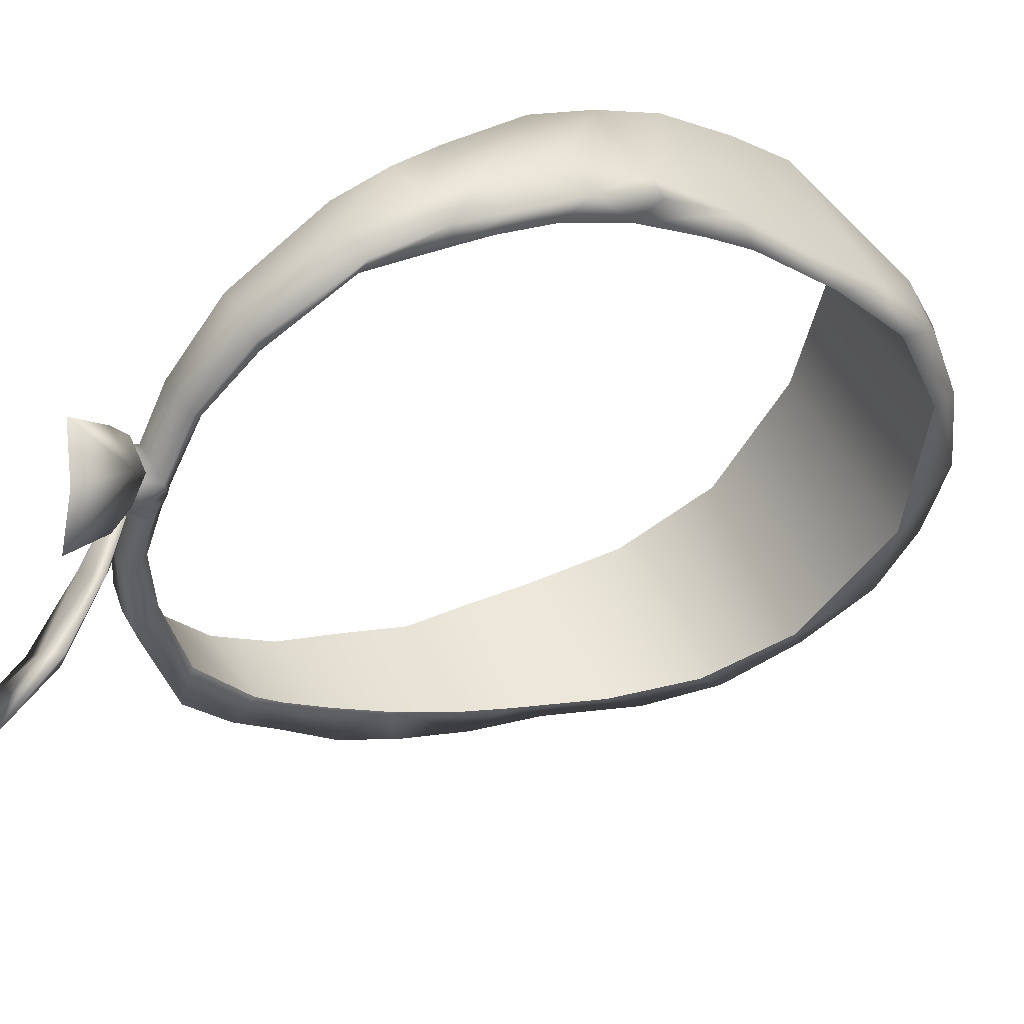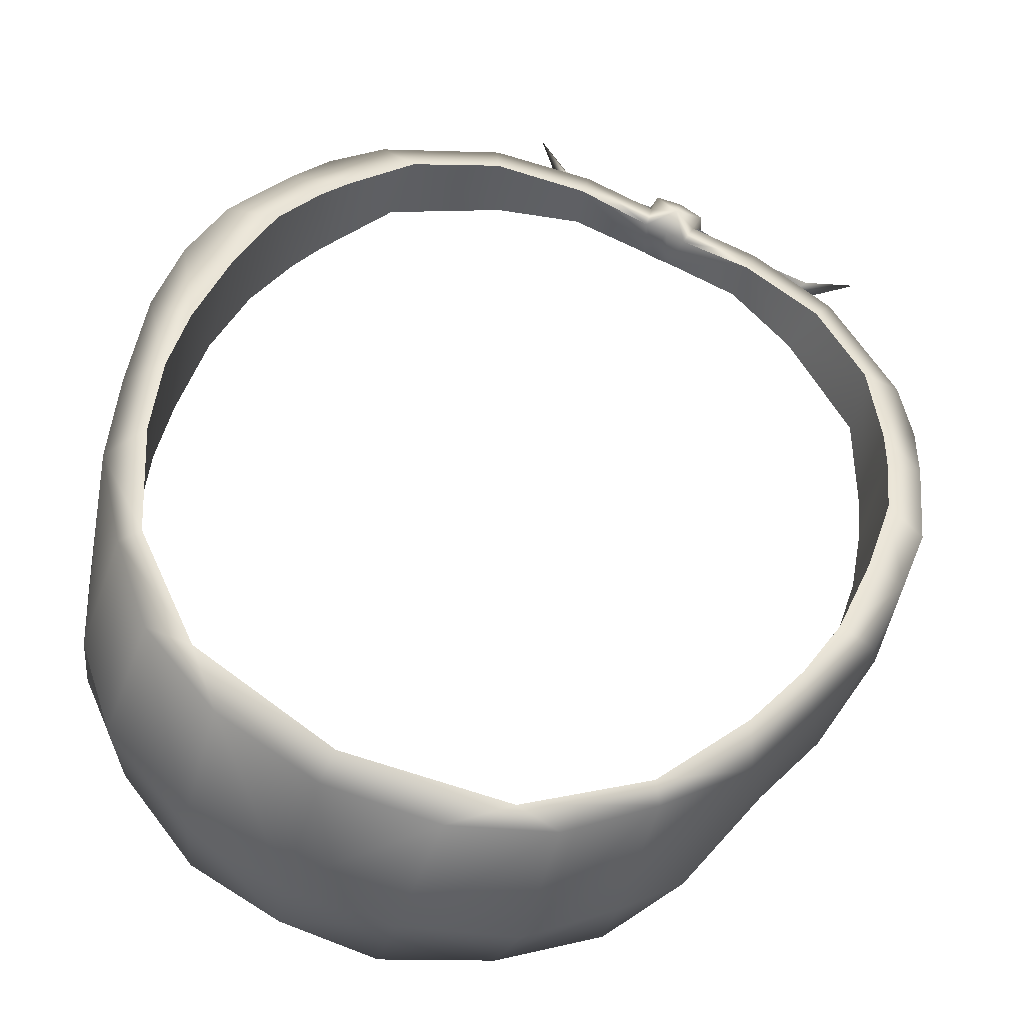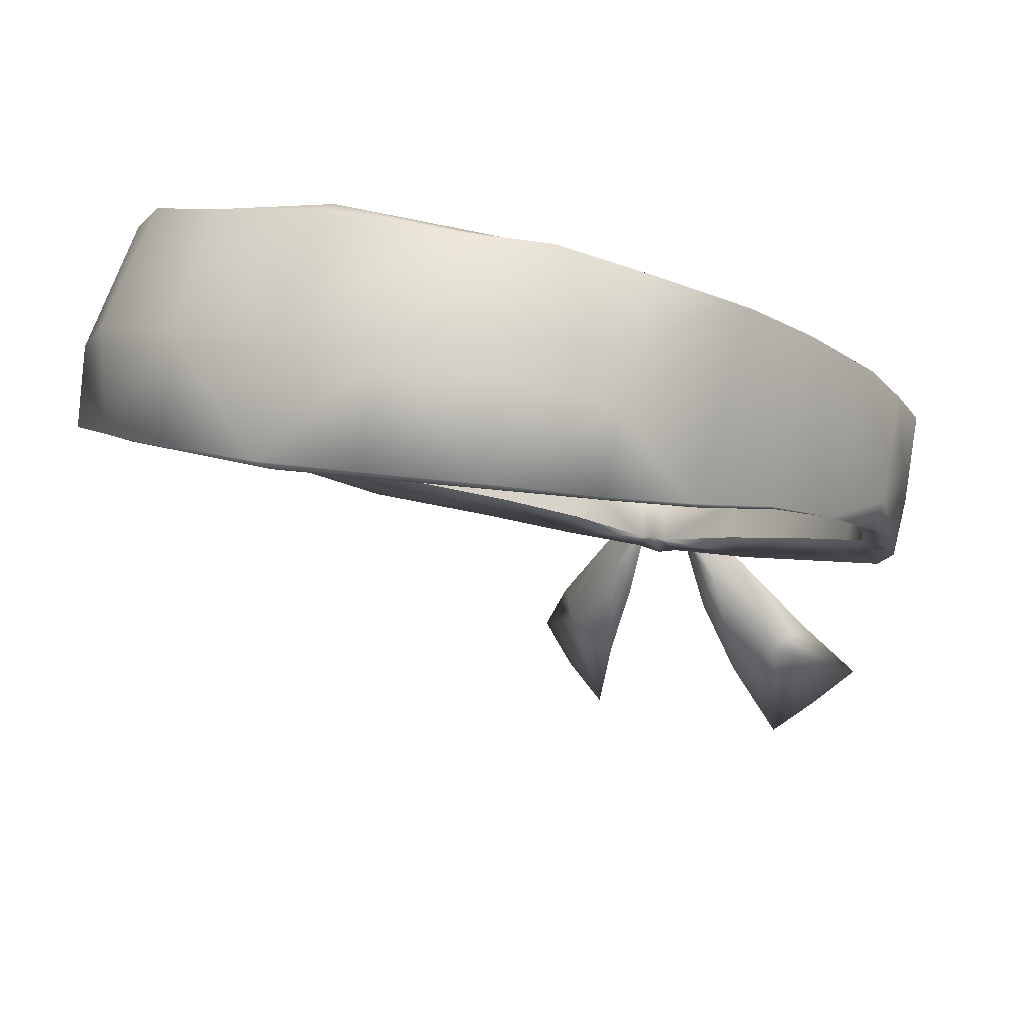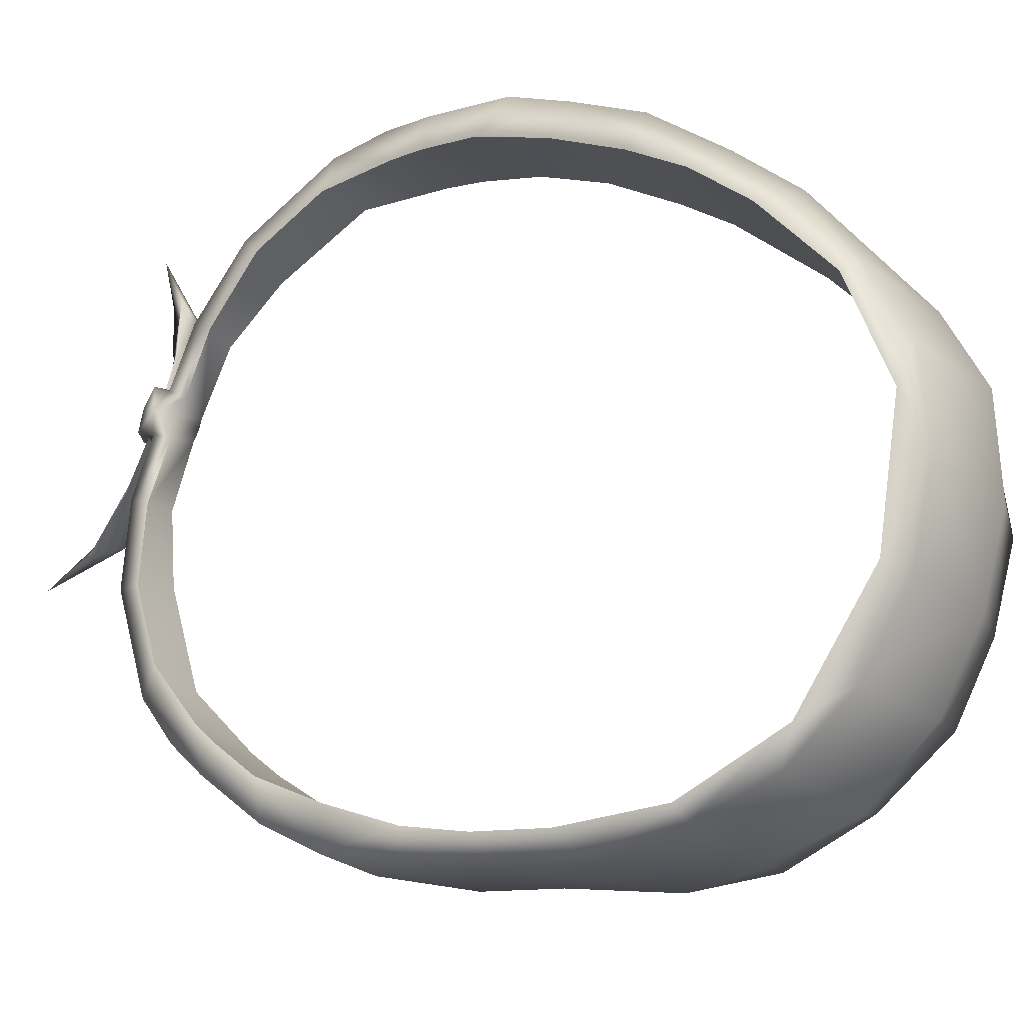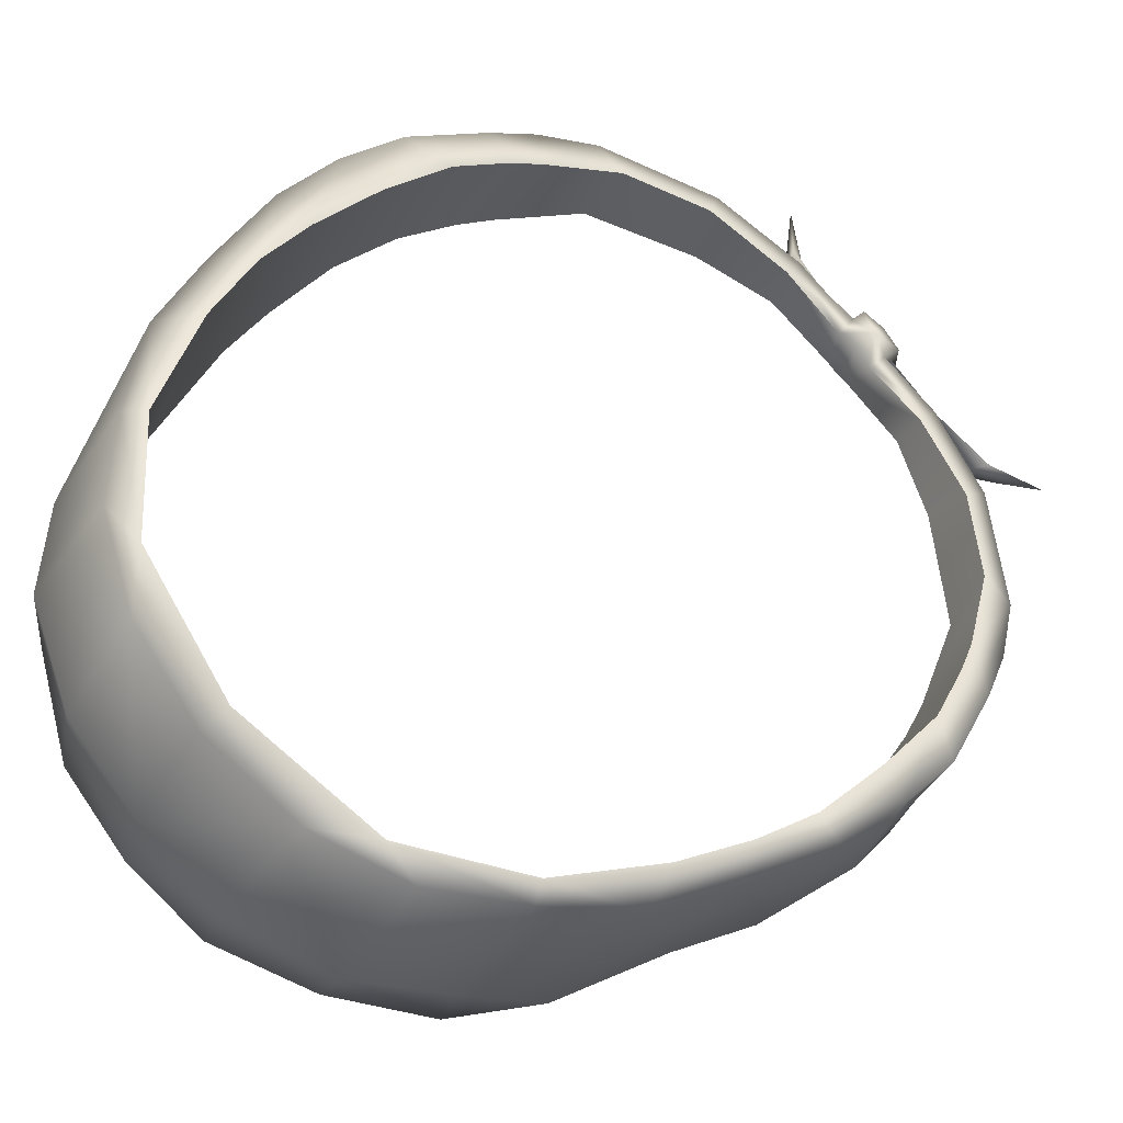
<metadata>
{"format":"obj","ext":"obj","renderer":"f3d","projection":"perspective","resolution":1024,"background":"white","views":[{"elev":-49.1,"azim":-110.7,"up":"+Y"},{"elev":75.6,"azim":26.4,"up":"+Y"},{"elev":15.7,"azim":27.2,"up":"+Y"},{"elev":79.9,"azim":-71.8,"up":"+Y"},{"elev":74.8,"azim":50.3,"up":"+Y"}]}
</metadata>
<code>
g n_hat_bea_b_0_mesh
v -0.1884 91.76 -6.591
v -0.3104 92.24 -6.84
v -0 91.78 -6.572
v -0 92.23 -6.881
v 0.1884 91.76 -6.591
v -0 92.27 -7.226
v -0.3456 92.21 -7.11
v -0.3648 92.09 -7.366
v -0 92.16 -7.393
v -0.4529 91.87 -6.957
v -0 91.75 -7.234
v -0.4282 91.71 -7.303
v -0.3422 91.5 -7.059
v -0 91.52 -7.044
v -0 91.47 -6.827
v -0.3344 91.58 -6.697
v -0 91.78 -6.572
v -0.1884 91.76 -6.591
v -4.773 94.65 -3.752
v -4.862 95.33 -2.701
v -5.512 95.45 -2.509
v -5.37 95.02 -3.439
v -4.5 94.2 -4.455
v -5.372 94.28 -2.944
v -5.524 94.26 -1.767
v -5.43 93.56 -2.514
v -5.444 93.91 -1.537
v -4.923 93.94 -1.784
v -4.819 93.59 -2.766
v -4.593 93.2 -3.586
v -5.072 93.66 -3.981
v -5.076 93.11 -3.53
v -5.072 93.66 -3.981
v -4.967 94.29 -4.504
v -4.29 93.88 -4.882
v -4.828 92.75 -4.277
v -4.397 92.96 -4.086
v -5.076 93.11 -3.53
v -3.793 92.61 -5.182
v -4.736 93.36 -4.635
v -4.271 92.3 -5.185
v -2.423 92.23 -6.06
v -4.676 93.89 -5.087
v -4.245 92.85 -5.51
v -4.176 93.42 -5.751
v -3.667 93.38 -5.759
v -2.747 92.78 -6.691
v -2.624 92.94 -6.448
v -1.379 92.52 -6.794
v -2.839 91.88 -6.193
v -1.394 92.38 -7.061
v -0.3104 92.24 -6.84
v -0.3456 92.21 -7.11
v -2.85 92.38 -6.489
v -1.522 91.98 -6.912
v -0.4529 91.87 -6.957
v -1.541 91.64 -6.649
v -1.316 91.97 -6.508
v -0.3344 91.58 -6.697
v -0.1884 91.76 -6.591
v -4.862 95.33 -2.701
v -4.853 95.93 -1.591
v -5.512 95.45 -2.509
v -5.385 96.12 -1.463
v -5.524 94.26 -1.767
v -5.286 94.39 -0.3544
v -5.444 93.91 -1.537
v -4.923 93.94 -1.784
v -4.853 94.26 -0.6903
v -4.675 96.58 -0.677
v -4.717 94.54 0.1269
v -5.015 96.78 -0.1785
v -4.899 94.74 0.7281
v -4.297 94.86 1.614
v -4.47 95.09 2.285
v -3.668 95.21 2.987
v -4.624 97.3 0.9299
v -4.328 97.13 0.3207
v -3.601 97.74 1.653
v -3.791 97.79 1.927
v -2.231 98.25 2.745
v -3.867 96.39 3.126
v -3.826 95.37 3.416
v -2.718 95.61 4.343
v -2.476 95.49 4.125
v -2.941 96.91 4.031
v -2.86 98.25 2.808
v -1.364 95.76 5.005
v 2.273e-14 95.56 4.732
v 2.3e-14 95.76 5.139
v -1.487 97.09 4.61
v 2.332e-14 97.16 4.749
v -1.562 98.42 3.38
v 2.248e-14 98.57 3.158
v -1.084e-10 98.53 3.604
v -1.379 92.52 -6.794
v -0.3104 92.24 -6.84
v -0.1884 91.76 -6.591
v -1.316 91.97 -6.508
v -2.423 92.23 -6.06
v -2.624 92.94 -6.448
v -3.667 93.38 -5.759
v -3.793 92.61 -5.182
v -4.397 92.96 -4.086
v -4.29 93.88 -4.882
v -4.5 94.2 -4.455
v -4.593 93.2 -3.586
v -4.773 94.65 -3.752
v -4.819 93.59 -2.766
v -4.923 93.94 -1.784
v -4.862 95.33 -2.701
v -4.853 95.93 -1.591
v -4.853 94.26 -0.6903
v -4.717 94.54 0.1269
v -4.675 96.58 -0.677
v -4.297 94.86 1.614
v -4.328 97.13 0.3207
v -3.601 97.74 1.653
v -3.668 95.21 2.987
v -2.231 98.25 2.745
v -2.476 95.49 4.125
v 2.273e-14 95.56 4.732
v 2.248e-14 98.57 3.158
v 2.232 98.25 2.746
v 2.476 95.49 4.125
v 3.668 95.21 2.987
v 3.602 97.73 1.633
v 4.299 94.85 1.613
v 4.339 97.1 0.2964
v 4.685 96.55 -0.6883
v 4.727 94.52 0.1298
v 4.864 95.89 -1.598
v 4.851 94.26 -0.6905
v 4.922 93.94 -1.784
v 4.87 95.32 -2.701
v 4.773 94.65 -3.752
v 4.819 93.59 -2.766
v 4.593 93.2 -3.586
v 4.5 94.2 -4.455
v 4.397 92.96 -4.086
v 4.29 93.88 -4.882
v 3.667 93.38 -5.759
v 3.793 92.61 -5.182
v 2.423 92.23 -6.06
v 2.624 92.94 -6.448
v 1.379 92.52 -6.794
v 1.316 91.97 -6.508
v 0.1884 91.76 -6.591
v 0.3104 92.24 -6.84
v -0 92.23 -6.881
v 0.3104 92.24 -6.84
v 0.1884 91.76 -6.591
v -0 92.27 -7.226
v 0.3456 92.21 -7.11
v 0.3648 92.09 -7.366
v -0 92.16 -7.393
v 0.4529 91.87 -6.957
v -0 91.75 -7.234
v 0.4282 91.71 -7.303
v 0.3422 91.5 -7.059
v -0 91.52 -7.044
v -0 91.47 -6.827
v 0.3344 91.58 -6.697
v -0 91.78 -6.572
v 0.1884 91.76 -6.591
v 4.773 94.65 -3.752
v 5.408 95.51 -2.553
v 4.87 95.32 -2.701
v 5.369 95.02 -3.439
v 4.5 94.2 -4.455
v 5.37 94.28 -2.944
v 5.524 94.26 -1.767
v 5.43 93.56 -2.514
v 5.445 93.91 -1.537
v 4.922 93.94 -1.784
v 4.819 93.59 -2.766
v 4.593 93.2 -3.586
v 4.967 94.29 -4.504
v 4.29 93.88 -4.882
v 5.072 93.66 -3.981
v 5.076 93.11 -3.53
v 4.828 92.75 -4.277
v 4.397 92.96 -4.086
v 5.076 93.11 -3.53
v 3.793 92.61 -5.182
v 4.736 93.36 -4.635
v 4.271 92.3 -5.185
v 2.423 92.23 -6.06
v 4.676 93.89 -5.087
v 4.245 92.85 -5.51
v 4.176 93.42 -5.751
v 3.667 93.38 -5.759
v 2.747 92.78 -6.691
v 2.624 92.94 -6.448
v 1.379 92.52 -6.794
v 2.839 91.88 -6.193
v 1.394 92.38 -7.061
v 0.3104 92.24 -6.84
v 0.3456 92.21 -7.11
v 2.85 92.38 -6.489
v 1.522 91.98 -6.912
v 0.4529 91.87 -6.957
v 1.541 91.64 -6.649
v 1.316 91.97 -6.508
v 0.3344 91.58 -6.697
v 0.1884 91.76 -6.591
v 4.87 95.32 -2.701
v 5.408 95.51 -2.553
v 4.864 95.89 -1.598
v 5.397 96.09 -1.47
v 5.524 94.26 -1.767
v 5.296 94.37 -0.3484
v 5.445 93.91 -1.537
v 4.922 93.94 -1.784
v 4.851 94.26 -0.6905
v 4.685 96.55 -0.6883
v 4.727 94.52 0.1298
v 5.023 96.76 -0.1899
v 4.905 94.72 0.7304
v 4.299 94.85 1.613
v 4.47 95.09 2.284
v 3.668 95.21 2.987
v 4.633 97.28 0.9066
v 4.339 97.1 0.2964
v 3.602 97.73 1.633
v 3.792 97.78 1.906
v 2.232 98.25 2.746
v 3.866 96.39 3.12
v 3.825 95.37 3.415
v 2.713 95.61 4.338
v 2.476 95.49 4.125
v 2.941 96.91 4.03
v 2.86 98.25 2.808
v 1.363 95.76 5.005
v 2.273e-14 95.56 4.732
v 2.3e-14 95.76 5.139
v 1.487 97.09 4.61
v 2.332e-14 97.16 4.749
v 1.562 98.42 3.38
v 2.248e-14 98.57 3.158
v -1.084e-10 98.53 3.604
v -1.208 91.3 -7.381
v -0.3734 92.06 -7.194
v -0.3689 91.91 -7.077
v -0.8837 91.04 -7.047
v -0.3671 91.62 -7.013
v -0.6597 90.58 -7.122
v -1.103 89.48 -7.394
v -1.813 89.94 -7.341
v -2.138 90.26 -7.787
v -1.592 88.3 -7.999
v -2.805 89.39 -8.398
v -2.218 88.84 -8.127
v -1.208 91.3 -7.381
v -0.3831 91.95 -7.192
v -0.3734 92.06 -7.194
v -1.065 91.07 -7.43
v -0.4286 91.8 -7.156
v -2.138 90.26 -7.787
v -0.8692 90.77 -7.277
v -0.3671 91.62 -7.013
v -0.6597 90.58 -7.122
v -1.103 89.48 -7.394
v -1.655 89.88 -7.675
v -2.805 89.39 -8.398
v -1.592 88.3 -7.999
v -2.218 88.84 -8.127
v 0.3689 91.91 -7.077
v 0.3734 92.06 -7.194
v 1.208 91.3 -7.381
v 0.8837 91.04 -7.047
v 0.3671 91.62 -7.013
v 0.6597 90.58 -7.122
v 1.103 89.48 -7.394
v 1.813 89.94 -7.341
v 2.138 90.26 -7.787
v 1.592 88.3 -7.999
v 2.805 89.39 -8.398
v 2.218 88.84 -8.127
v 1.208 91.3 -7.381
v 0.3734 92.06 -7.194
v 0.3831 91.95 -7.192
v 1.065 91.07 -7.43
v 0.4286 91.8 -7.156
v 2.138 90.26 -7.787
v 0.8692 90.77 -7.277
v 0.3671 91.62 -7.013
v 0.6597 90.58 -7.122
v 1.103 89.48 -7.394
v 1.655 89.88 -7.675
v 2.805 89.39 -8.398
v 1.592 88.3 -7.999
v 2.218 88.84 -8.127
g n_hat_bea_b_0_mesh_0
f 3 2 1
f 3 4 2
f 4 3 5
f 2 4 6
f 6 7 2
f 8 7 6
f 6 9 8
f 7 8 10
f 8 9 11
f 8 12 10
f 12 8 11
f 12 13 10
f 12 11 13
f 14 13 11
f 13 14 15
f 16 10 13
f 15 16 13
f 17 16 15
f 17 18 16
f 21 20 19
f 19 22 21
f 19 23 22
f 21 22 24
f 24 25 21
f 25 24 26
f 25 26 27
f 27 26 28
f 29 28 26
f 29 26 30
f 26 24 31
f 32 26 31
f 26 32 30
f 33 24 22
f 23 34 22
f 34 33 22
f 35 34 23
f 36 32 33
f 32 36 37
f 38 37 30
f 37 36 39
f 40 33 34
f 33 40 36
f 36 41 39
f 36 40 41
f 42 39 41
f 35 43 34
f 43 40 34
f 40 44 41
f 44 40 43
f 35 45 43
f 43 45 44
f 35 46 45
f 45 46 47
f 44 45 47
f 48 47 46
f 47 48 49
f 42 41 50
f 41 44 50
f 49 51 47
f 52 51 49
f 52 53 51
f 47 54 44
f 54 47 51
f 54 50 44
f 55 51 53
f 54 51 55
f 50 54 55
f 56 55 53
f 42 50 57
f 55 57 50
f 55 56 57
f 42 57 58
f 56 59 57
f 58 57 60
f 60 57 59
f 63 62 61
f 62 63 64
f 64 63 65
f 64 65 66
f 66 65 67
f 67 68 66
f 69 66 68
f 70 62 64
f 69 71 66
f 64 72 70
f 66 72 64
f 71 73 66
f 66 73 72
f 71 74 73
f 75 73 74
f 73 75 72
f 75 74 76
f 70 72 77
f 75 77 72
f 78 70 77
f 79 78 77
f 79 77 80
f 79 80 81
f 82 77 75
f 82 80 77
f 76 83 75
f 75 83 82
f 84 83 76
f 84 82 83
f 85 84 76
f 80 82 86
f 84 86 82
f 87 81 80
f 80 86 87
f 85 88 84
f 85 89 88
f 90 88 89
f 91 86 84
f 91 84 88
f 91 88 90
f 87 86 91
f 90 92 91
f 81 87 93
f 91 93 87
f 93 91 92
f 81 93 94
f 92 95 93
f 95 94 93
f 98 97 96
f 98 96 99
f 99 96 100
f 96 101 100
f 101 102 100
f 102 103 100
f 102 104 103
f 105 104 102
f 104 105 106
f 107 104 106
f 107 106 108
f 109 107 108
f 109 108 110
f 108 111 110
f 111 112 110
f 113 110 112
f 114 113 112
f 115 114 112
f 116 114 115
f 117 116 115
f 117 118 116
f 118 119 116
f 118 120 119
f 120 121 119
f 121 120 122
f 120 123 122
f 123 124 122
f 124 125 122
f 125 124 126
f 124 127 126
f 126 127 128
f 127 129 128
f 128 129 130
f 131 128 130
f 131 130 132
f 133 131 132
f 134 133 132
f 132 135 134
f 135 136 134
f 136 137 134
f 138 137 136
f 139 138 136
f 140 138 139
f 141 140 139
f 140 141 142
f 140 142 143
f 143 142 144
f 142 145 144
f 145 146 144
f 146 147 144
f 146 148 147
f 149 148 146
f 152 151 150
f 150 151 153
f 154 153 151
f 153 154 155
f 155 156 153
f 155 154 157
f 156 155 158
f 159 155 157
f 158 155 159
f 160 159 157
f 159 160 158
f 160 161 158
f 162 161 160
f 160 157 163
f 163 162 160
f 163 164 162
f 163 165 164
f 168 167 166
f 169 166 167
f 170 166 169
f 169 167 171
f 172 171 167
f 171 172 173
f 173 172 174
f 173 174 175
f 175 176 173
f 173 176 177
f 178 170 169
f 178 179 170
f 171 180 169
f 171 173 180
f 180 178 169
f 181 173 177
f 173 181 180
f 181 182 180
f 182 181 183
f 183 184 177
f 182 183 185
f 180 186 178
f 186 180 182
f 187 182 185
f 186 182 187
f 185 188 187
f 189 179 178
f 186 189 178
f 190 186 187
f 186 190 189
f 191 179 189
f 191 189 190
f 192 179 191
f 192 191 193
f 191 190 193
f 193 194 192
f 194 193 195
f 187 188 196
f 190 187 196
f 197 195 193
f 197 198 195
f 199 198 197
f 200 193 190
f 193 200 197
f 196 200 190
f 197 201 199
f 197 200 201
f 200 196 201
f 201 202 199
f 196 188 203
f 203 201 196
f 202 201 203
f 203 188 204
f 205 202 203
f 203 204 206
f 203 206 205
f 209 208 207
f 208 209 210
f 208 210 211
f 211 210 212
f 211 212 213
f 214 213 212
f 212 215 214
f 209 216 210
f 217 215 212
f 218 210 216
f 218 212 210
f 219 217 212
f 219 212 218
f 220 217 219
f 219 221 220
f 221 219 218
f 220 221 222
f 218 216 223
f 223 221 218
f 216 224 223
f 224 225 223
f 223 225 226
f 226 225 227
f 223 228 221
f 226 228 223
f 229 222 221
f 229 221 228
f 229 230 222
f 228 230 229
f 230 231 222
f 228 226 232
f 232 230 228
f 227 233 226
f 232 226 233
f 234 231 230
f 235 231 234
f 234 236 235
f 232 237 230
f 230 237 234
f 234 237 236
f 232 233 237
f 238 236 237
f 233 227 239
f 239 237 233
f 237 239 238
f 239 227 240
f 241 238 239
f 240 241 239
f 244 243 242
f 242 245 244
f 246 244 245
f 245 247 246
f 248 247 245
f 249 245 242
f 245 249 248
f 242 250 249
f 248 249 251
f 249 250 252
f 253 251 249
f 252 253 249
f 256 255 254
f 257 254 255
f 255 258 257
f 257 259 254
f 257 258 260
f 261 260 258
f 261 262 260
f 260 262 263
f 257 264 259
f 257 260 264
f 263 264 260
f 259 264 265
f 264 263 266
f 264 267 265
f 264 266 267
f 270 269 268
f 268 271 270
f 271 268 272
f 272 273 271
f 273 274 271
f 271 275 270
f 275 271 274
f 276 270 275
f 275 274 277
f 276 275 278
f 277 279 275
f 279 278 275
f 282 281 280
f 280 283 282
f 284 282 283
f 285 283 280
f 284 283 286
f 286 287 284
f 288 287 286
f 288 286 289
f 290 283 285
f 286 283 290
f 290 289 286
f 290 285 291
f 289 290 292
f 293 290 291
f 292 290 293

</code>
